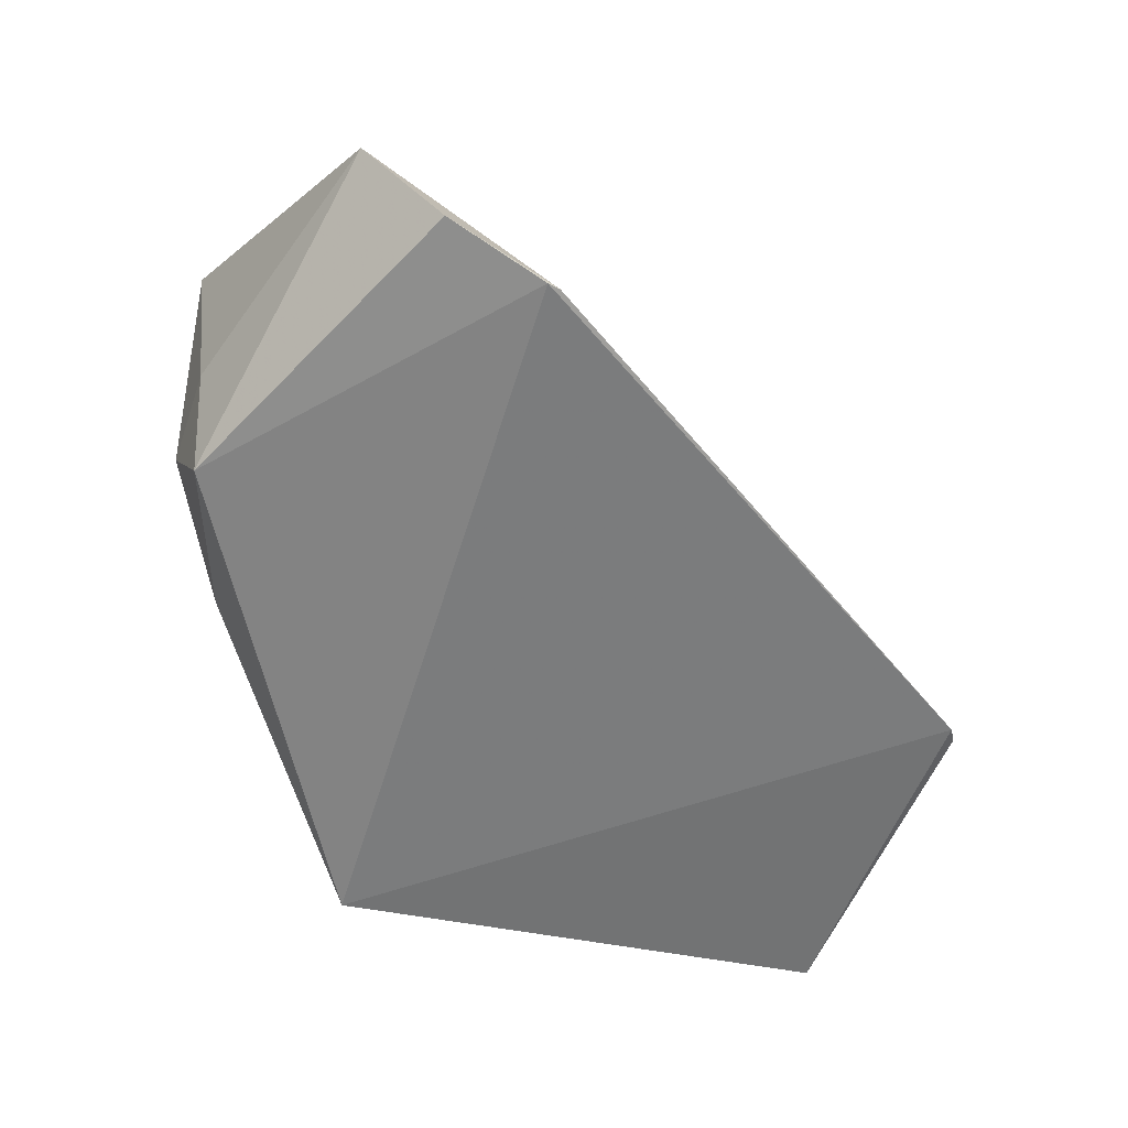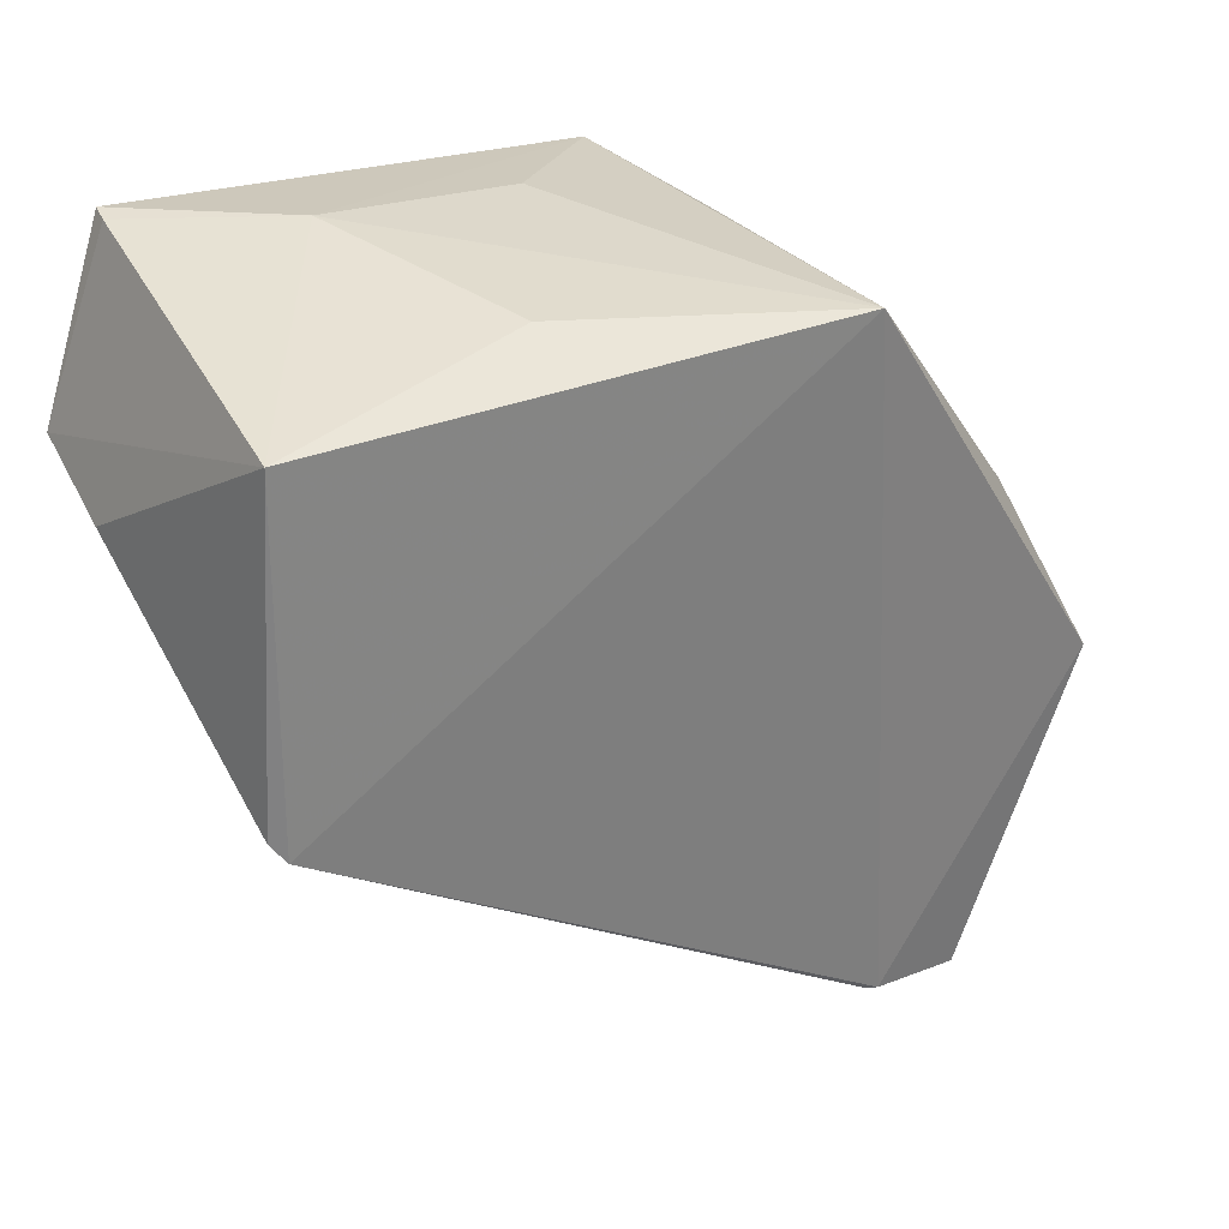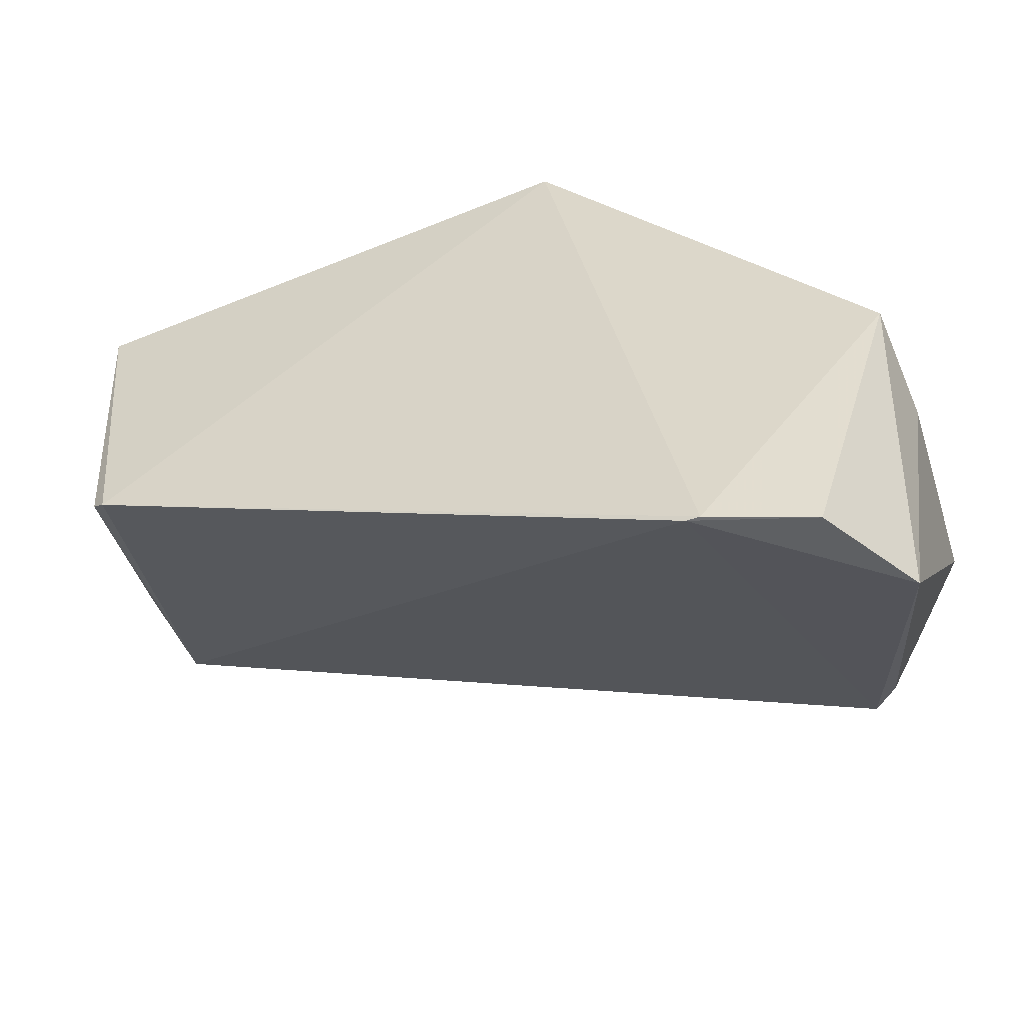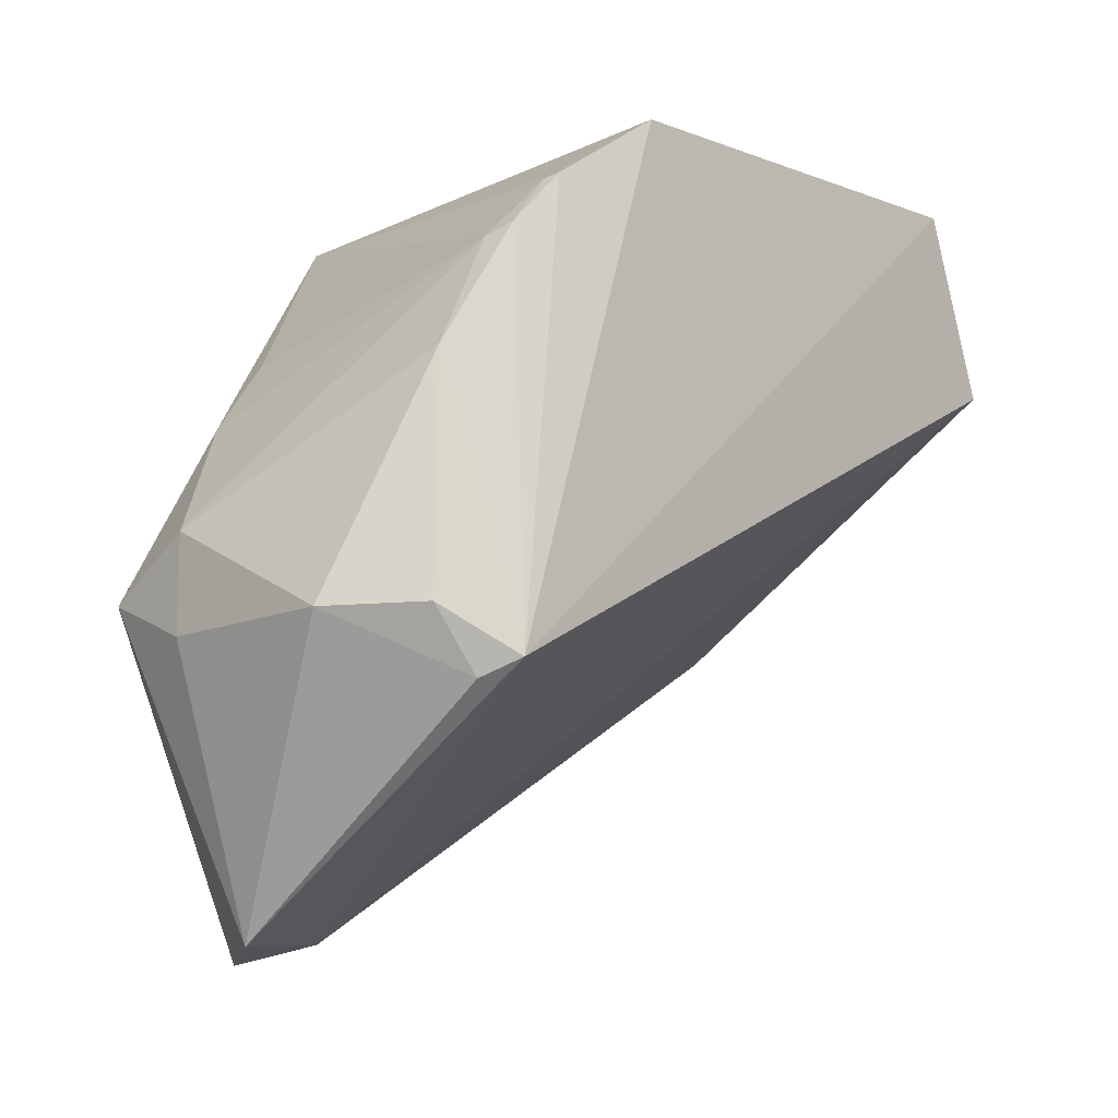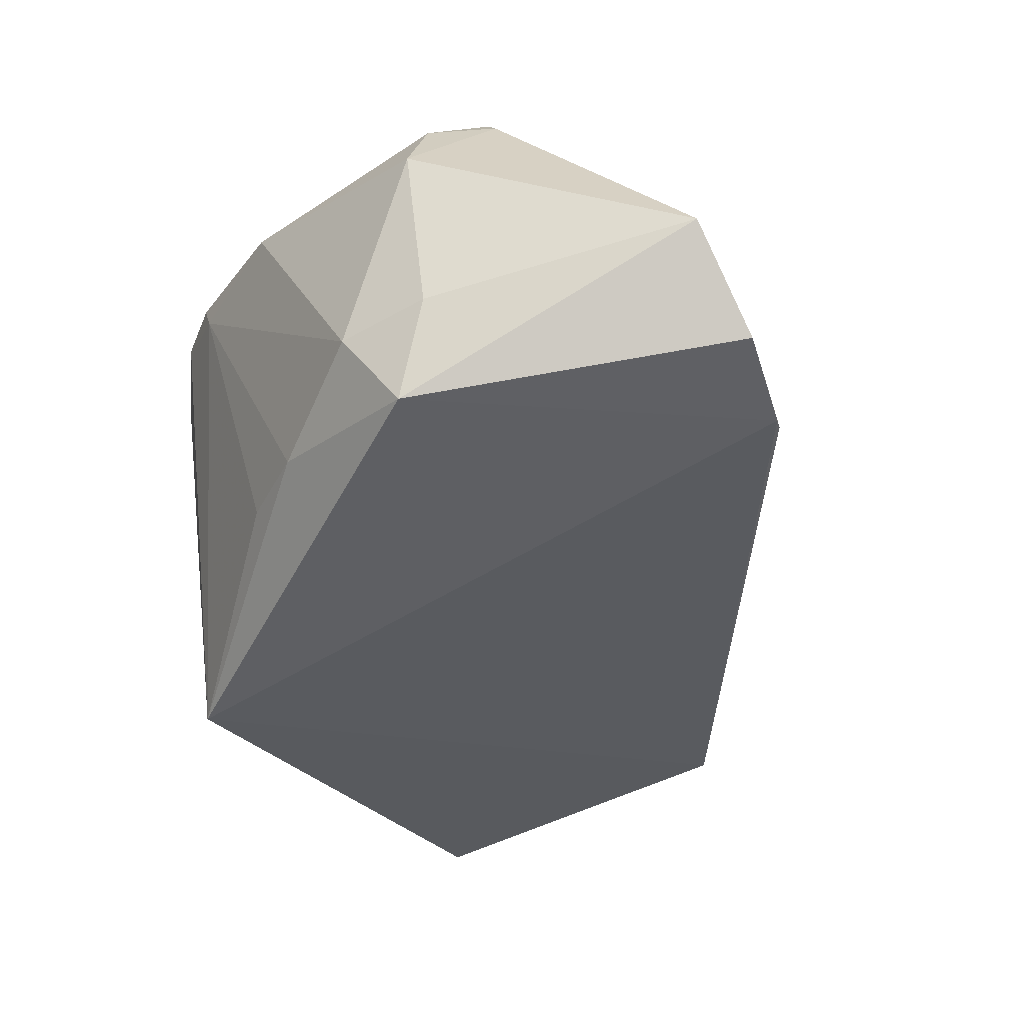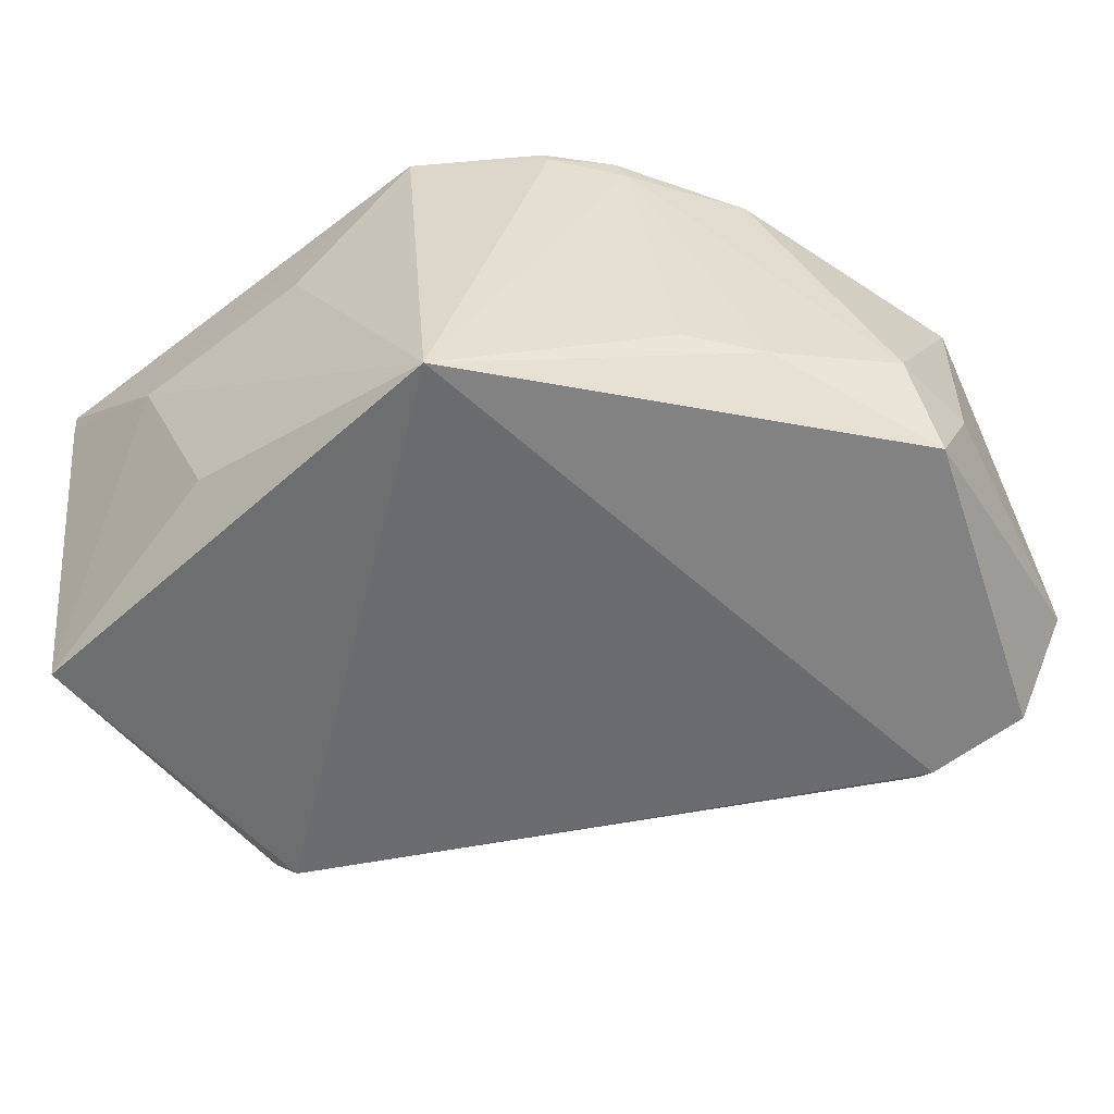
<metadata>
{"format":"obj","ext":"obj","renderer":"f3d","projection":"perspective","resolution":1024,"background":"white","views":[{"elev":-52.0,"azim":-26.5,"up":"+Z"},{"elev":21.3,"azim":145.8,"up":"+Y"},{"elev":-63.5,"azim":-167.8,"up":"+Y"},{"elev":-6.0,"azim":-50.1,"up":"+Y"},{"elev":-37.1,"azim":-66.1,"up":"+Z"},{"elev":-64.3,"azim":-143.1,"up":"+Z"}]}
</metadata>
<code>
v 0.02742 0.1427 0.0499
v 0.03045 0.1318 0.0507
v 0.03005 0.136 0.02823
v 1.24e-05 0.1393 0.02406
v -0.01432 0.1136 0.05276
v 0.01586 0.1399 0.02947
v 0.02764 0.1424 0.0487
v -0.007153 0.1388 0.04891
v -0.005567 0.09921 0.03033
v 0.0198 0.1427 0.04243
v -0.0001993 0.143 0.04943
v -0.01847 0.117 0.02856
v 0.0286 0.1161 0.03056
v 0.008113 0.1428 0.04242
v -0.007432 0.1386 0.04814
v -0.01693 0.09971 0.0368
v -0.006355 0.09909 0.03018
v 0.03119 0.129 0.04383
v -0.01372 0.1266 0.03068
v -0.0205 0.1159 0.04498
v -0.01247 0.09841 0.03121
v 0.02942 0.1171 0.03101
v -0.0108 0.1351 0.04708
v -0.01556 0.1126 0.05091
v -0.01957 0.1151 0.03434
v -0.01886 0.1205 0.03369
v -0.01039 0.1305 0.0305
v -0.01038 0.1358 0.04859
v -0.01765 0.1161 0.05
v -0.01519 0.1289 0.04802
f 5 2 1
f 6 3 4
f 7 1 2
f 7 2 3
f 9 2 5
f 10 6 4
f 10 1 7
f 10 7 3
f 10 3 6
f 11 8 5
f 11 5 1
f 11 1 10
f 13 2 9
f 13 4 3
f 14 11 10
f 14 10 4
f 14 4 11
f 15 11 4
f 15 8 11
f 16 9 5
f 17 12 4
f 17 13 9
f 17 4 13
f 18 3 2
f 19 4 12
f 21 16 12
f 21 12 17
f 21 17 9
f 21 9 16
f 22 13 3
f 22 3 18
f 22 18 2
f 22 2 13
f 23 15 4
f 24 20 16
f 24 16 5
f 25 12 16
f 25 16 20
f 26 19 12
f 26 25 20
f 26 12 25
f 26 23 19
f 27 23 4
f 27 4 19
f 27 19 23
f 28 8 15
f 28 15 23
f 28 5 8
f 29 24 5
f 29 20 24
f 30 26 20
f 30 23 26
f 30 28 23
f 30 20 29
f 30 29 5
f 30 5 28

</code>
